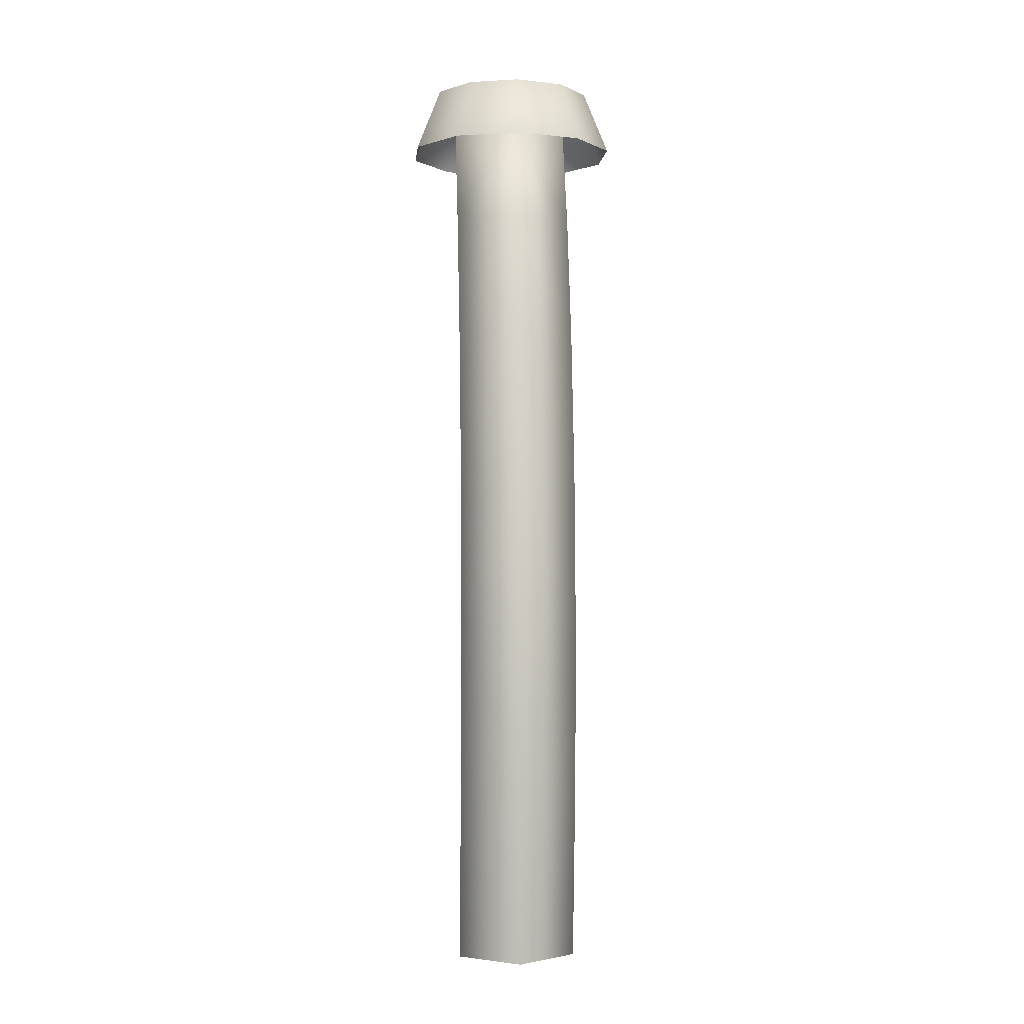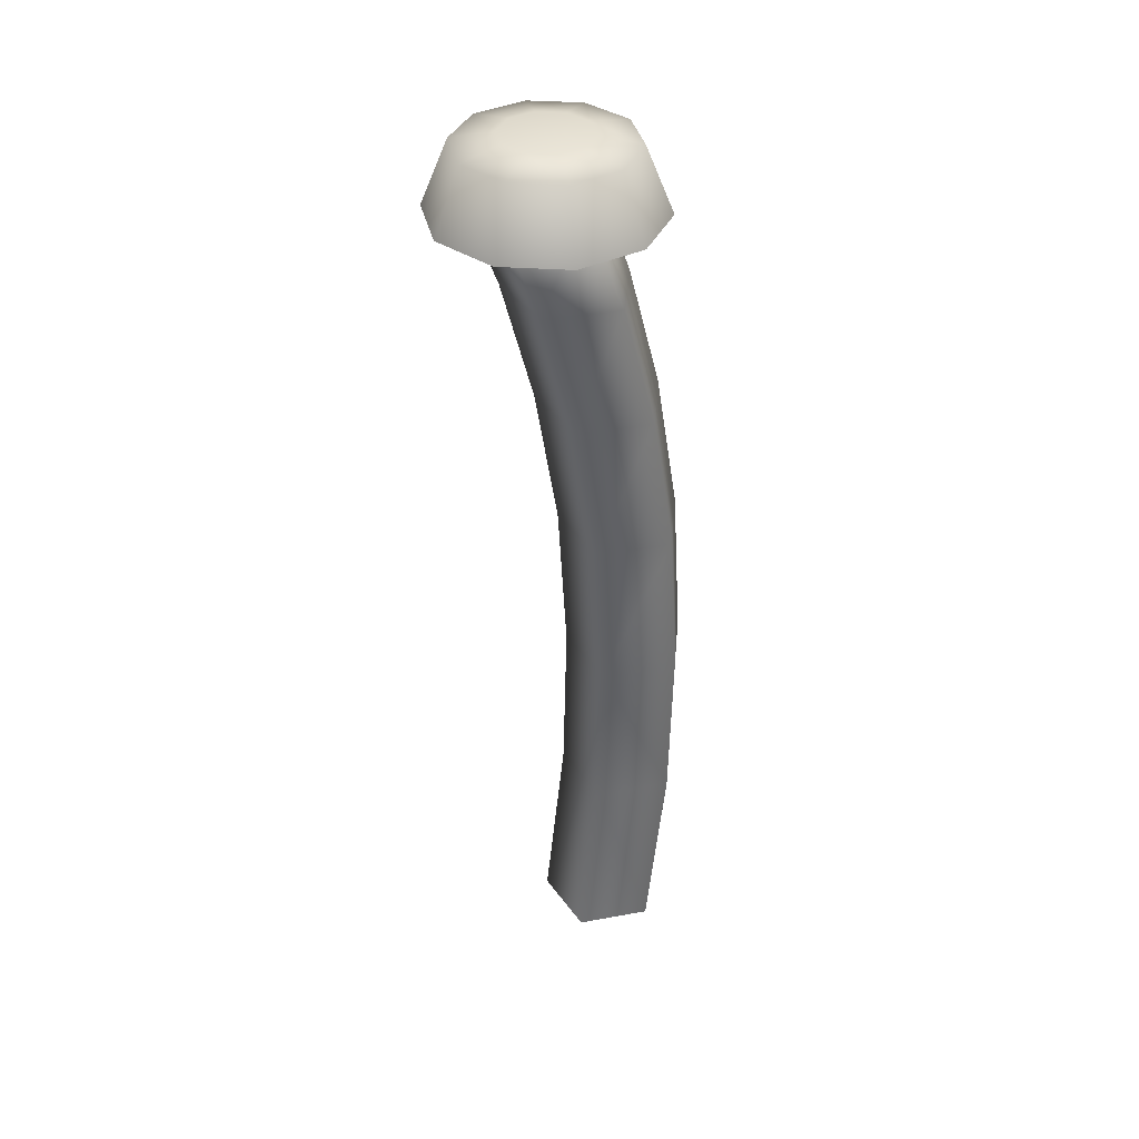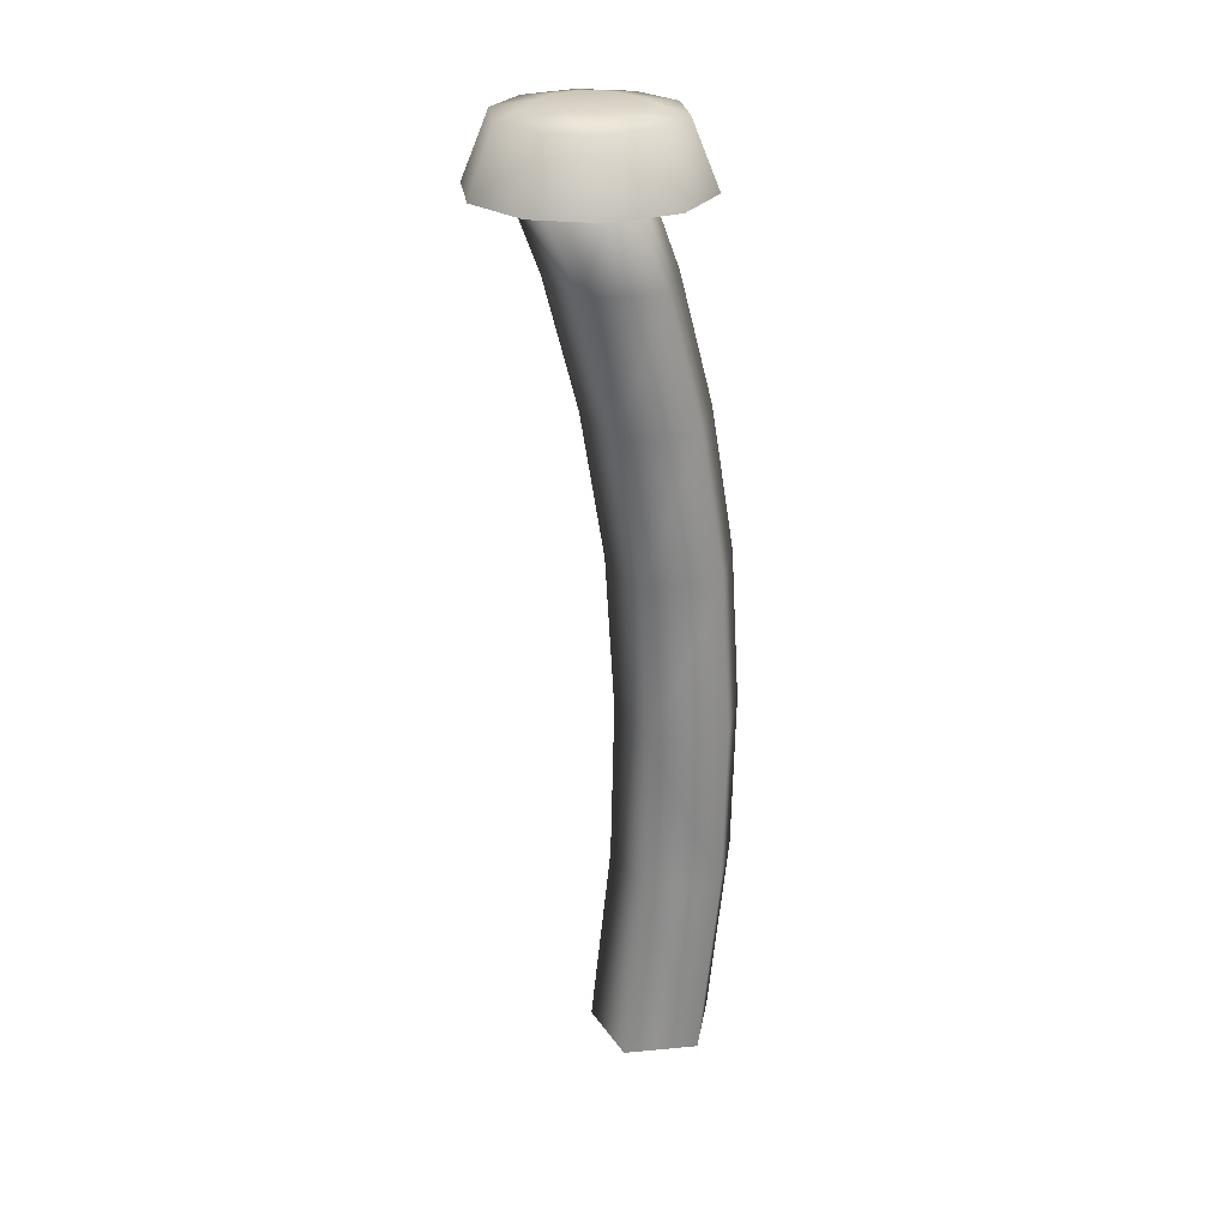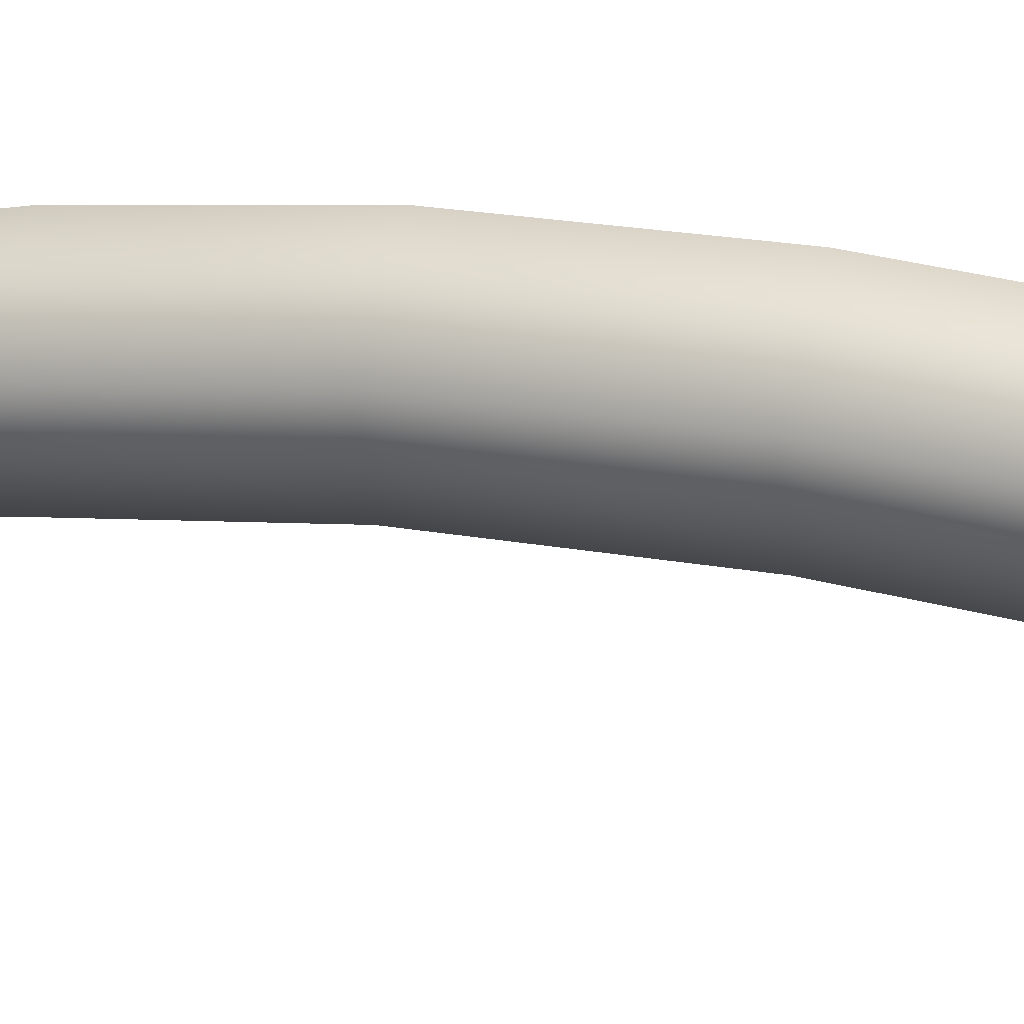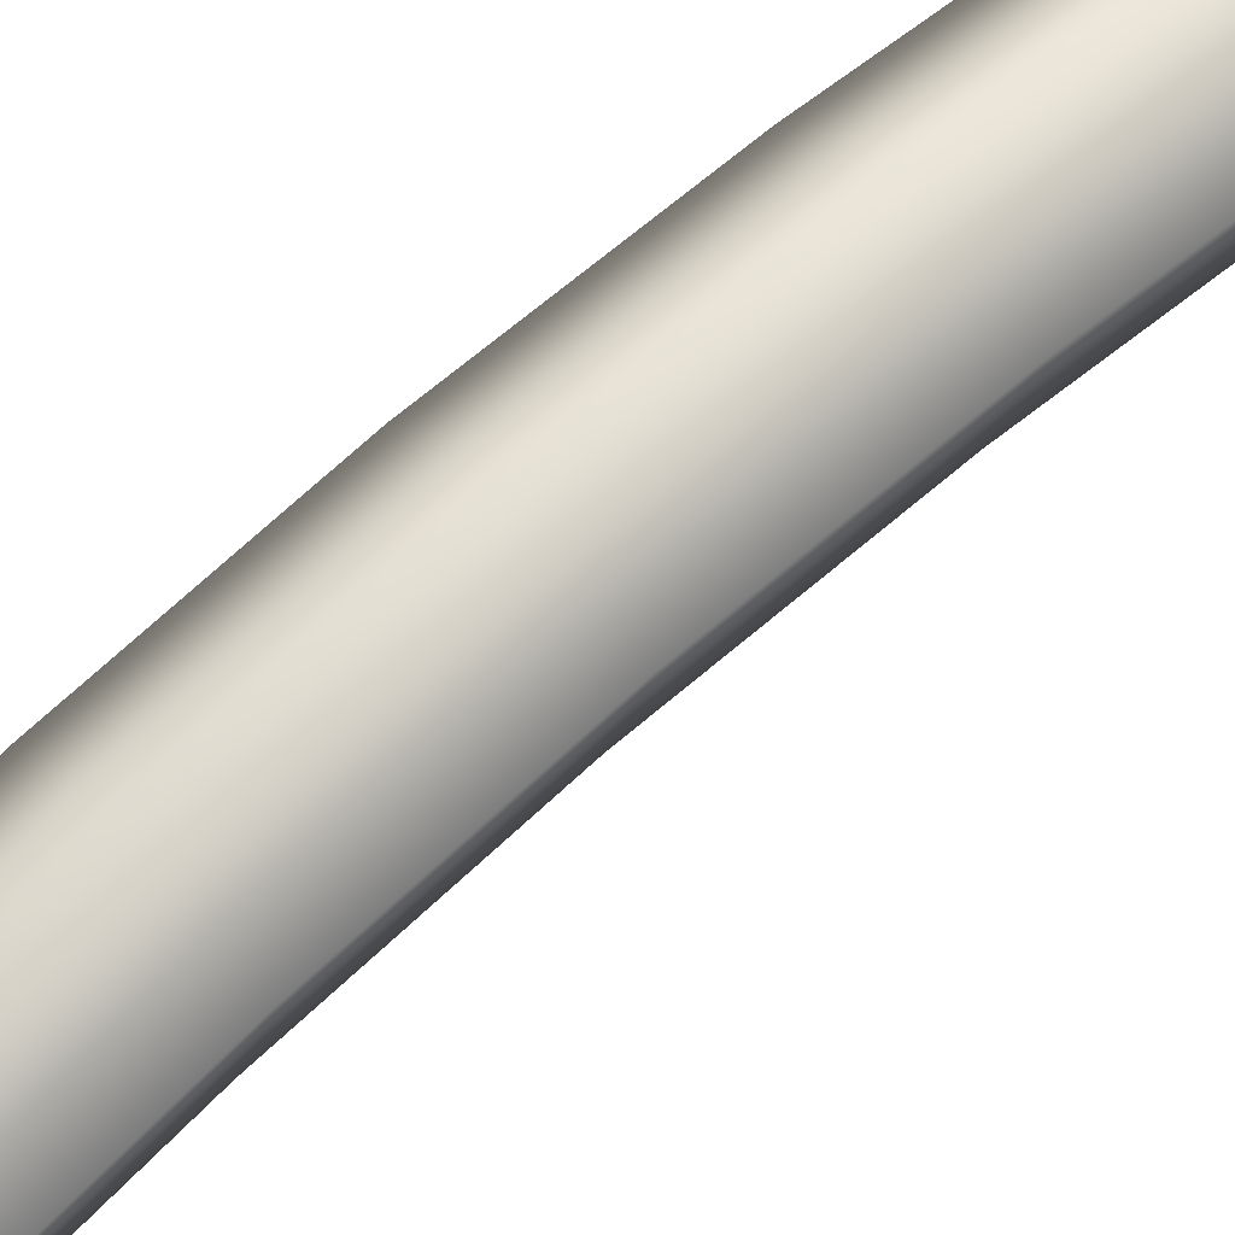
<metadata>
{"format":"obj","ext":"obj","renderer":"f3d","projection":"perspective","resolution":1024,"background":"white","views":[{"elev":-1.5,"azim":-5.3,"up":"+Y"},{"elev":37.5,"azim":-121.2,"up":"+Y"},{"elev":26.2,"azim":-116.4,"up":"+Y"},{"elev":30.9,"azim":-71.1,"up":"+Z"},{"elev":55.9,"azim":-132.1,"up":"+Z"}]}
</metadata>
<code>
o Stalk_Cylinder.001
v 0.07975 1.456 -0.2117
v 0.167 1.355 -0.1581
v 0.1039 1.355 -0.2449
v 0.1279 1.456 -0.1454
v 0.167 1.355 -0.05073
v 0.1279 1.456 -0.06342
v 0.1039 1.355 0.0361
v 0.07975 1.456 0.002883
v 0.001811 1.355 0.06926
v 0.001811 1.456 0.02821
v -0.1003 1.355 0.0361
v -0.07613 1.456 0.002883
v -0.1633 1.355 -0.05073
v -0.1243 1.456 -0.1454
v -0.1633 1.355 -0.1581
v -0.1003 1.355 -0.2449
v -0.07613 1.456 -0.2117
v 0.001811 1.355 -0.2781
v -0.06295 1.468 -0.08335
v -0.1243 1.456 -0.06342
v -0.03821 1.468 -0.04931
v 0.04184 1.468 -0.04931
v 0.06657 1.468 -0.1254
v 0.06657 1.468 -0.08335
v 0.001811 1.456 -0.237
v 0.04184 1.468 -0.1595
v -0.06295 1.468 -0.1254
v 0.001811 1.468 -0.0363
v -0.03821 1.468 -0.1595
v 0.001811 1.468 -0.1725
v -0.05878 0.2778 -0.04602
v 0.05878 0.5367 -0.03961
v 0.05878 0.2778 -0.04602
v 0.09511 0.2778 0.06579
v 0.09511 0.5367 0.0722
v 0 0.2778 0.1349
v -0.09511 0.5367 0.0722
v -0.09511 0.2778 0.06579
v -0.05878 0.5367 -0.03961
v -0.09511 0.7881 0.05661
v -0.05878 0.7881 -0.05519
v 0 1.021 0.08614
v -0.09511 1.021 0.01704
v 0 0.7881 0.1257
v 0 0.5367 0.1413
v 0.05878 0.7881 -0.05519
v 0.09511 0.7881 0.05661
v 0.09511 1.021 0.01704
v 0 1.227 0.03064
v 0.05878 1.021 -0.09477
v -0.05878 1.021 -0.09477
v -0.05878 1.227 -0.1503
v 0.05878 1.399 -0.2169
v 0.05878 1.227 -0.1503
v -0.09511 1.227 -0.03845
v 0.09511 1.227 -0.03845
v 0.09511 -0.01881 0.0309
v 0.05878 -0.01881 -0.0809
v -0.09511 1.399 -0.1051
v 0 1.399 -0.03597
v 0.09511 1.399 -0.1051
v -0.05878 1.399 -0.2169
v -0.05878 -0.01881 -0.0809
v 0 -0.01881 0.1
v -0.09511 -0.01881 0.0309
f 1 2 3
f 4 5 2
f 6 7 5
f 8 9 7
f 10 11 9
f 12 13 11
f 13 14 15
f 14 16 15
f 17 18 16
f 12 19 20
f 21 22 23
f 8 24 22
f 25 26 1
f 20 27 14
f 8 28 10
f 4 26 23
f 14 29 17
f 12 28 21
f 4 24 6
f 25 29 30
f 31 32 33
f 32 34 33
f 35 36 34
f 36 37 38
f 38 39 31
f 39 40 41
f 40 42 43
f 44 37 45
f 35 44 45
f 39 46 32
f 32 47 35
f 48 49 42
f 47 42 44
f 41 50 46
f 41 43 51
f 46 48 47
f 52 53 54
f 51 54 50
f 51 55 52
f 50 56 48
f 43 49 55
f 33 57 58
f 59 52 55
f 56 60 49
f 54 61 56
f 55 60 59
f 62 60 61
f 31 58 63
f 38 64 36
f 25 3 18
f 31 65 38
f 34 64 57
f 1 4 2
f 4 6 5
f 6 8 7
f 8 10 9
f 10 12 11
f 12 20 13
f 13 20 14
f 14 17 16
f 17 25 18
f 12 21 19
f 23 26 30
f 30 29 27
f 27 19 21
f 21 28 22
f 22 24 23
f 23 30 27
f 27 21 23
f 8 6 24
f 25 30 26
f 20 19 27
f 8 22 28
f 4 1 26
f 14 27 29
f 12 10 28
f 4 23 24
f 25 17 29
f 31 39 32
f 32 35 34
f 35 45 36
f 36 45 37
f 38 37 39
f 39 37 40
f 40 44 42
f 44 40 37
f 35 47 44
f 39 41 46
f 32 46 47
f 48 56 49
f 47 48 42
f 41 51 50
f 41 40 43
f 46 50 48
f 52 62 53
f 51 52 54
f 51 43 55
f 50 54 56
f 43 42 49
f 33 34 57
f 59 62 52
f 56 61 60
f 54 53 61
f 55 49 60
f 61 53 62
f 62 59 60
f 31 33 58
f 38 65 64
f 25 1 3
f 31 63 65
f 34 36 64

</code>
